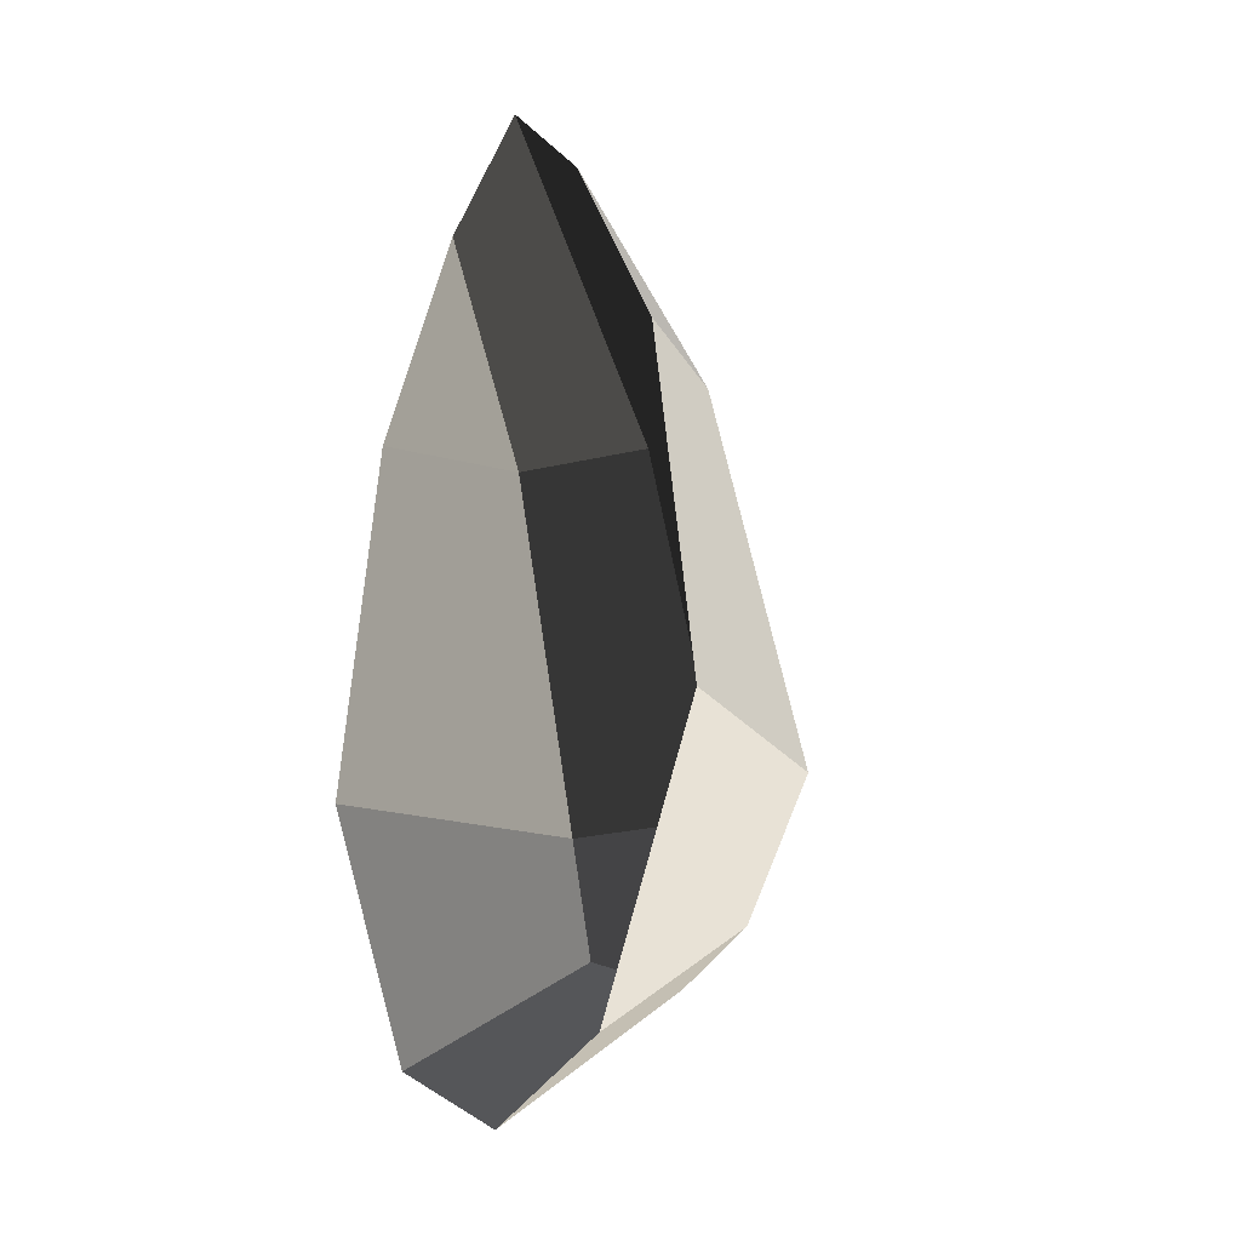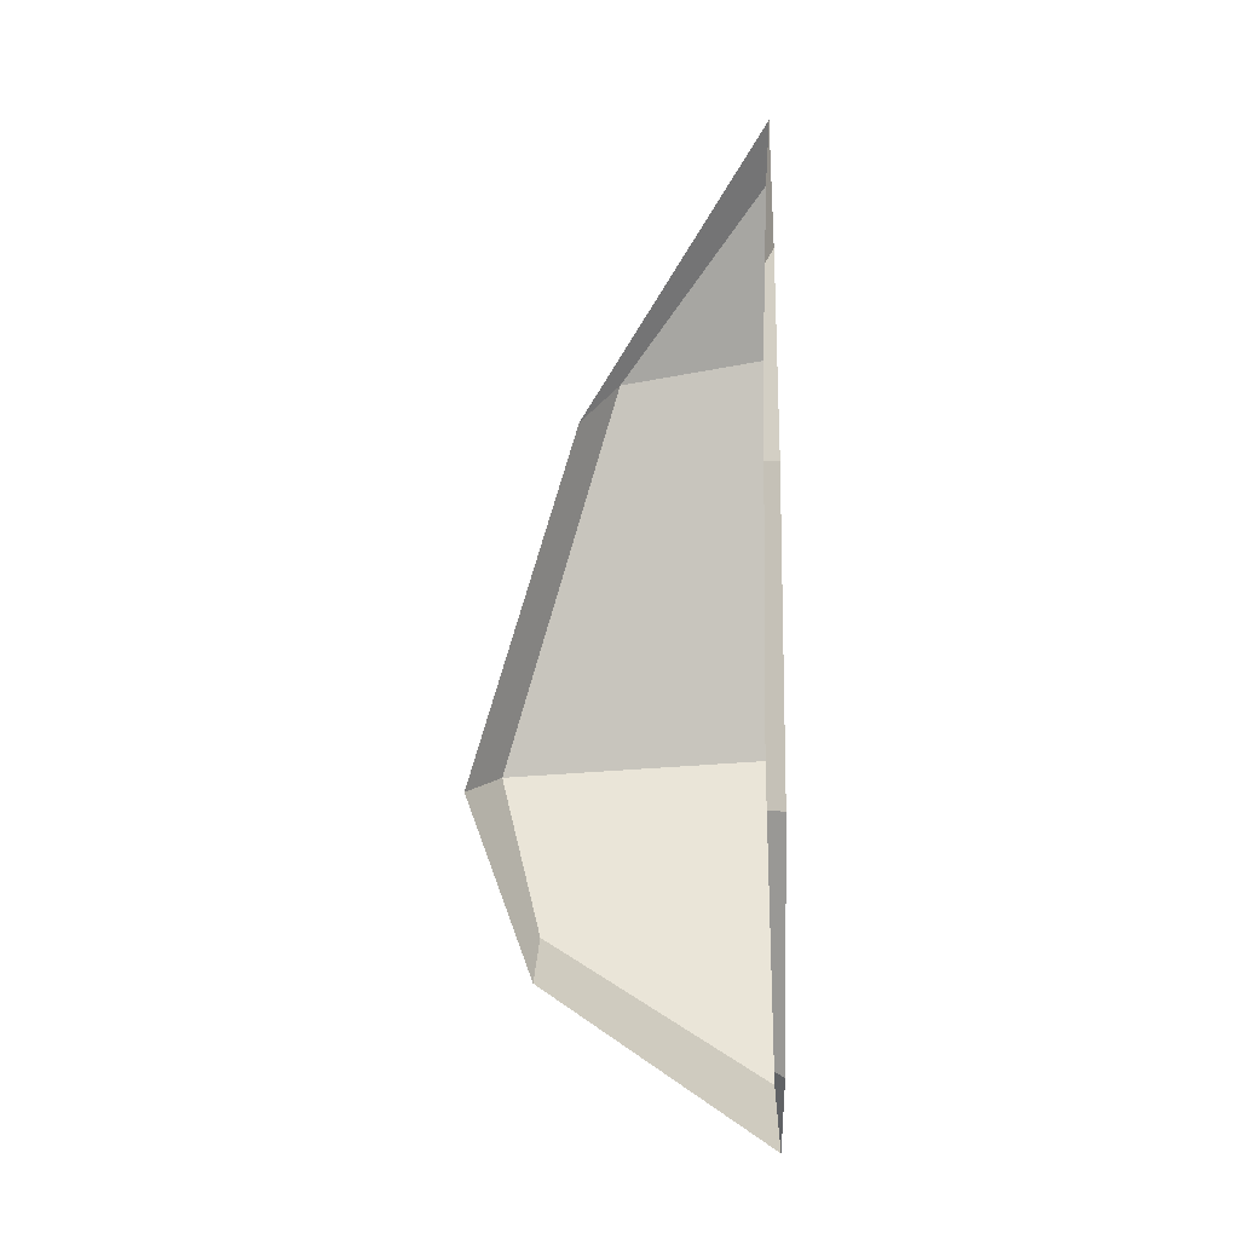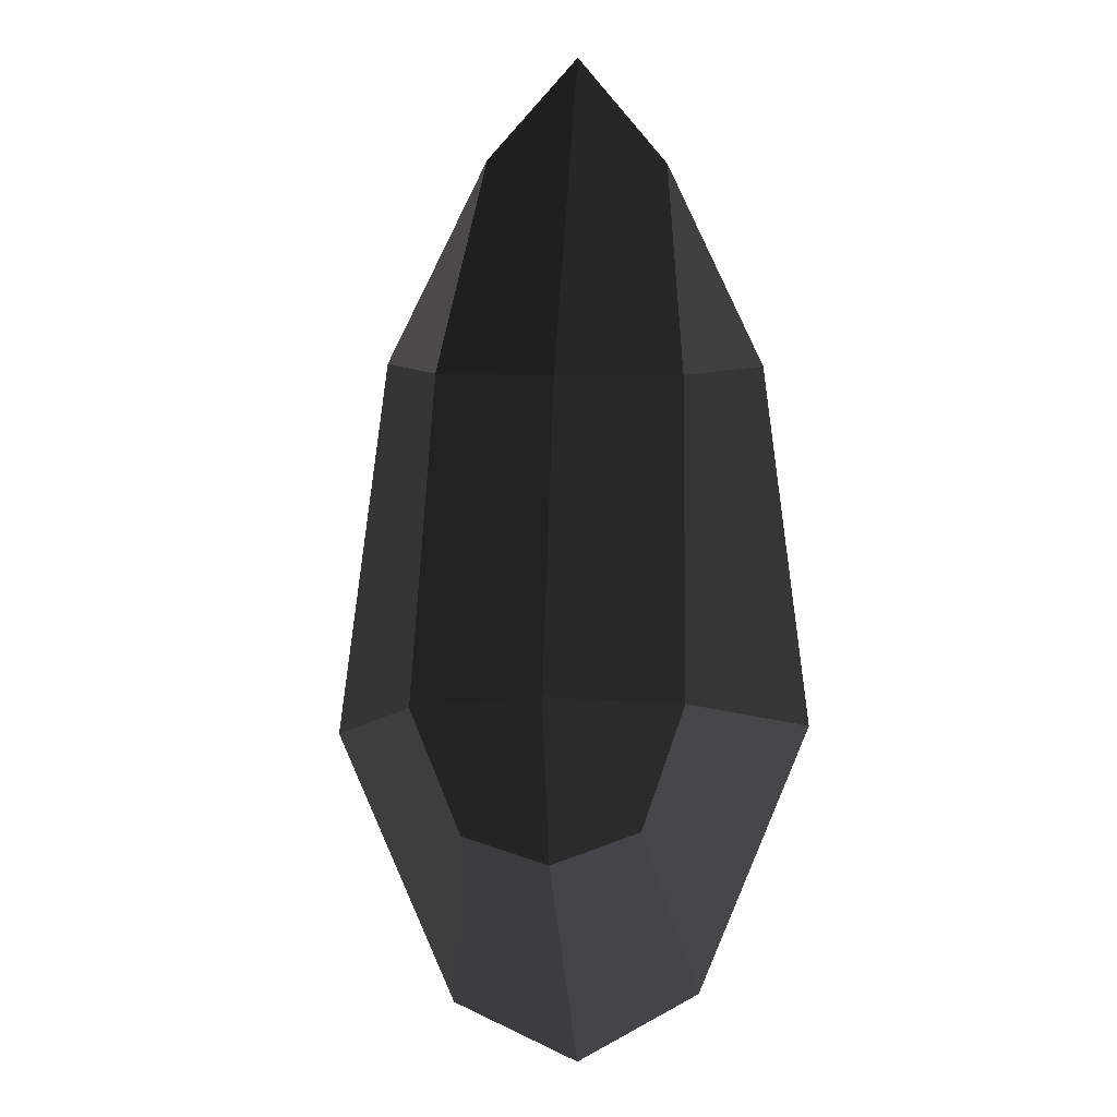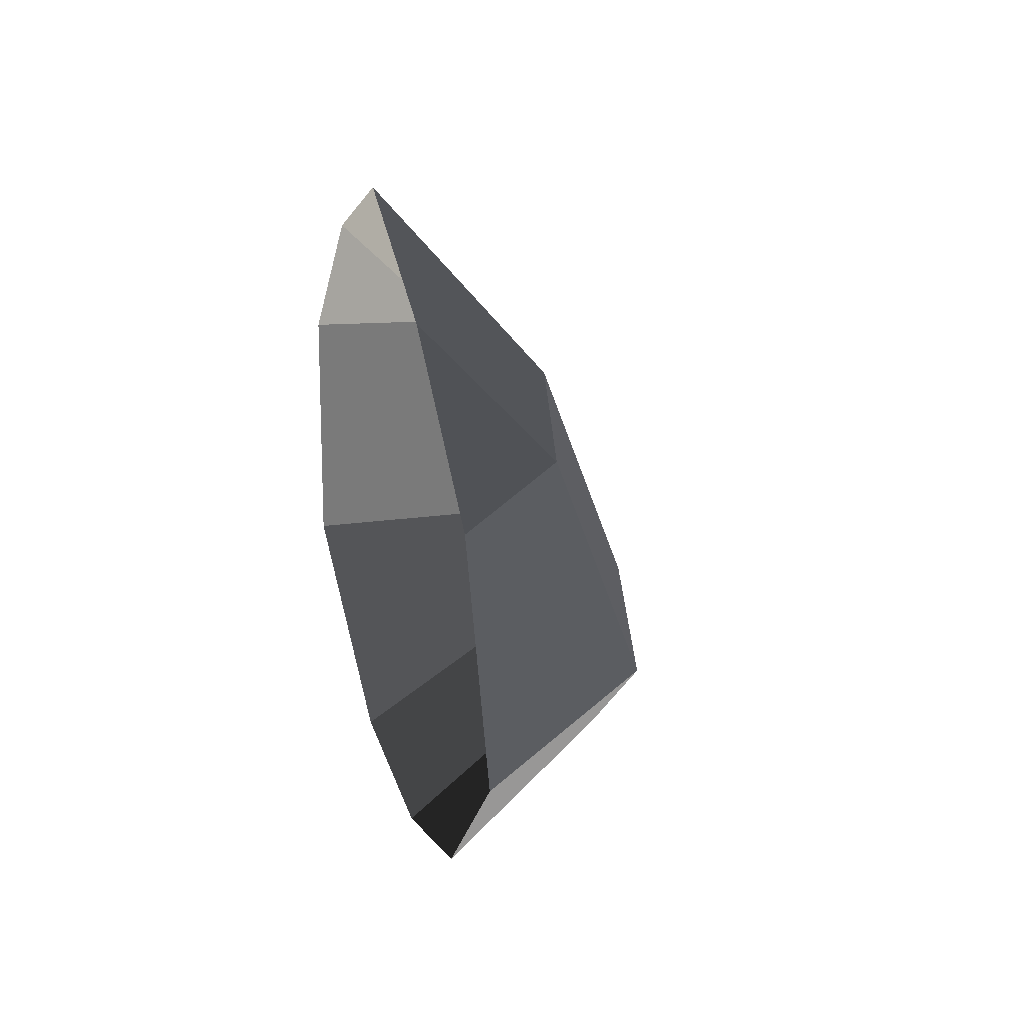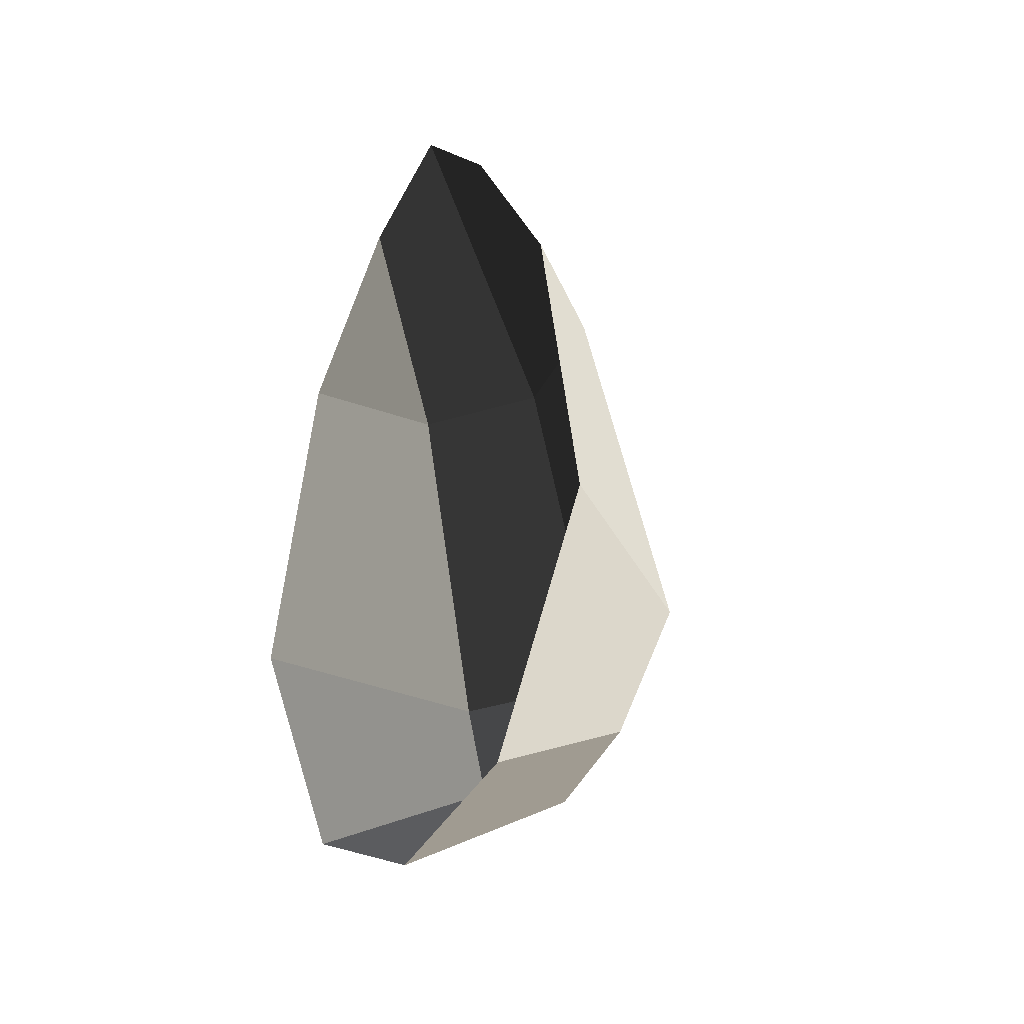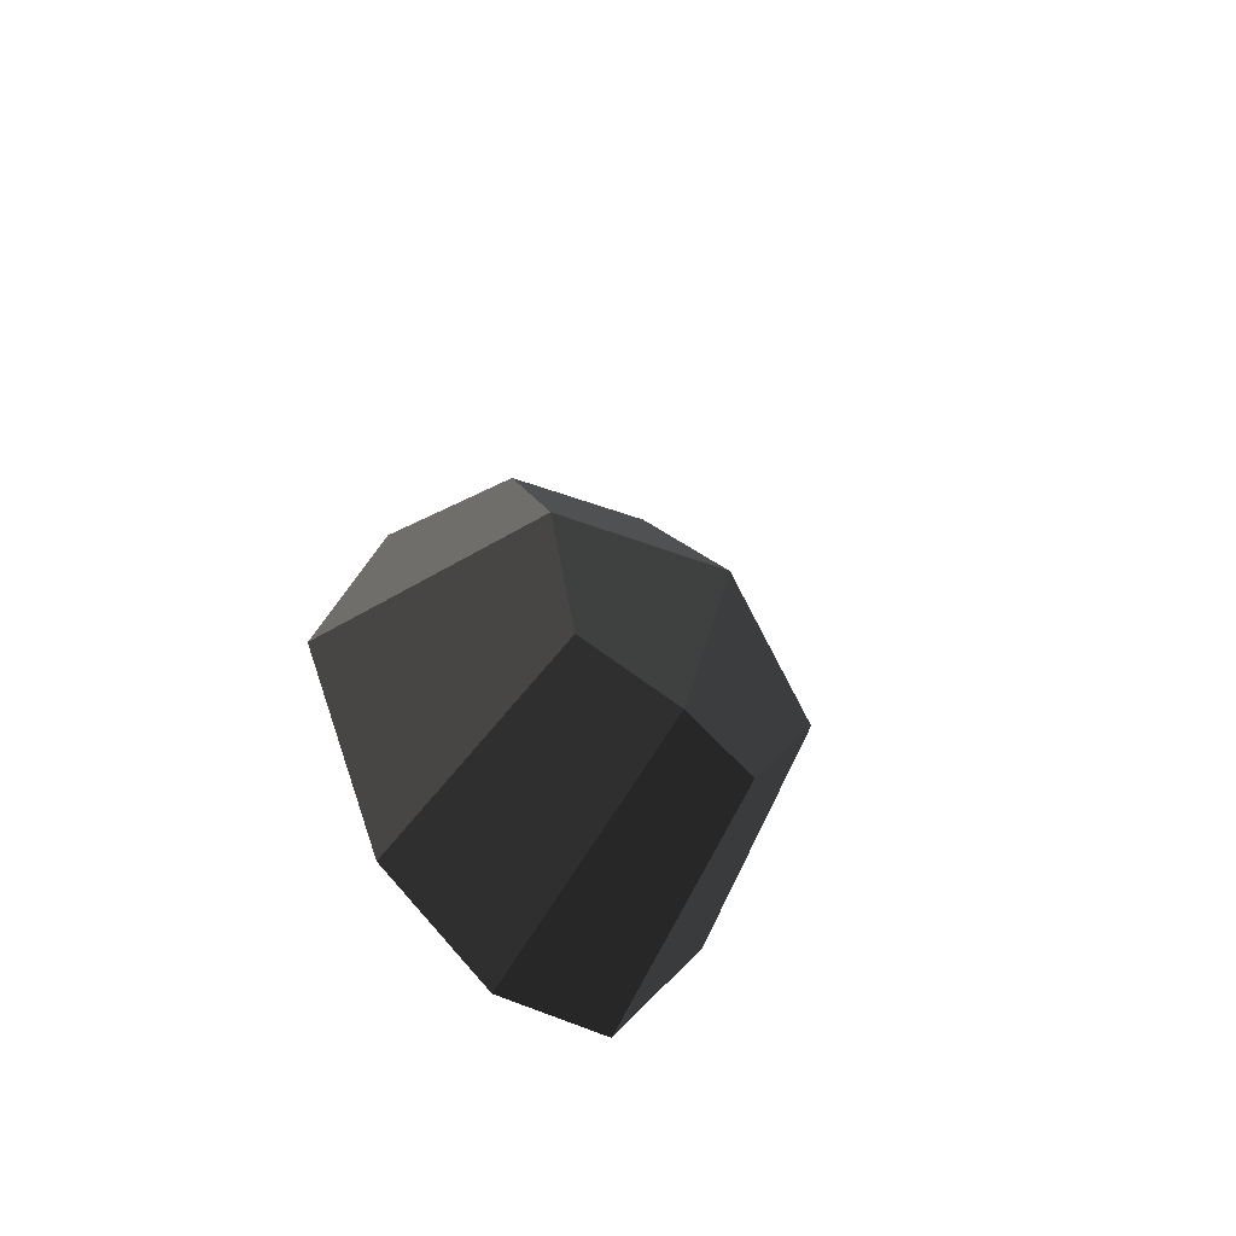
<metadata>
{"format":"obj","ext":"obj","renderer":"f3d","projection":"perspective","resolution":1024,"background":"white","views":[{"elev":-21.4,"azim":44.8,"up":"+Z"},{"elev":-9.9,"azim":-83.8,"up":"+Z"},{"elev":2.5,"azim":-7.3,"up":"+Z"},{"elev":44.4,"azim":62.9,"up":"+Z"},{"elev":-36.2,"azim":43.8,"up":"+Z"},{"elev":-67.7,"azim":138.7,"up":"+Z"}]}
</metadata>
<code>
v 0.0921 -0.2246 0.5846
v 0.1939 -0.2246 0.377
v 0.136 -0.0853 0.3738
v 0.136 -0.0853 0.3738
v -0.0011 -0.2246 0.6905
v -0.0011 -0.0286 0.3749
v -0.0943 -0.2246 0.5846
v -0.1381 -0.0853 0.3738
v -0.1961 -0.2246 0.377
v -0.1961 -0.2246 0.377
v -0.247 -0.2247 0
v -0.162 0.0214 -0.0031
v -0.1299 -0.2246 -0.2809
v -0.1053 -0.0067 -0.1472
v -0.0011 -0.2246 -0.3482
v -0.0011 0.0151 -0.1877
v 0.1276 -0.2246 -0.2809
v 0.1031 -0.0067 -0.1472
v 0.2447 -0.2246 0
v 0.1597 0.0214 -0.0031
v 0.1939 -0.2246 0.377
v 0.136 -0.0853 0.3738
v -0.0011 -0.0286 0.3749
v -0.0011 0.0852 0
v -0.0011 0.0151 -0.1877
v 0.1031 -0.0067 -0.1472
v -0.162 0.0214 -0.0031
v -0.1053 -0.0067 -0.1472
v -0.0011 -0.0286 0.3749
v -0.1381 -0.0853 0.3738
g Group_001
f 1 2 3
f 1 3 6 5
f 5 6 8 7
f 7 8 9
f 9 8 12 11
f 11 12 14 13
f 13 14 16 15
f 15 16 18 17
f 17 18 20 19
f 19 20 22 21
f 22 20 24 23
f 24 20 26 25
f 24 25 28 27
f 24 27 30 29

</code>
